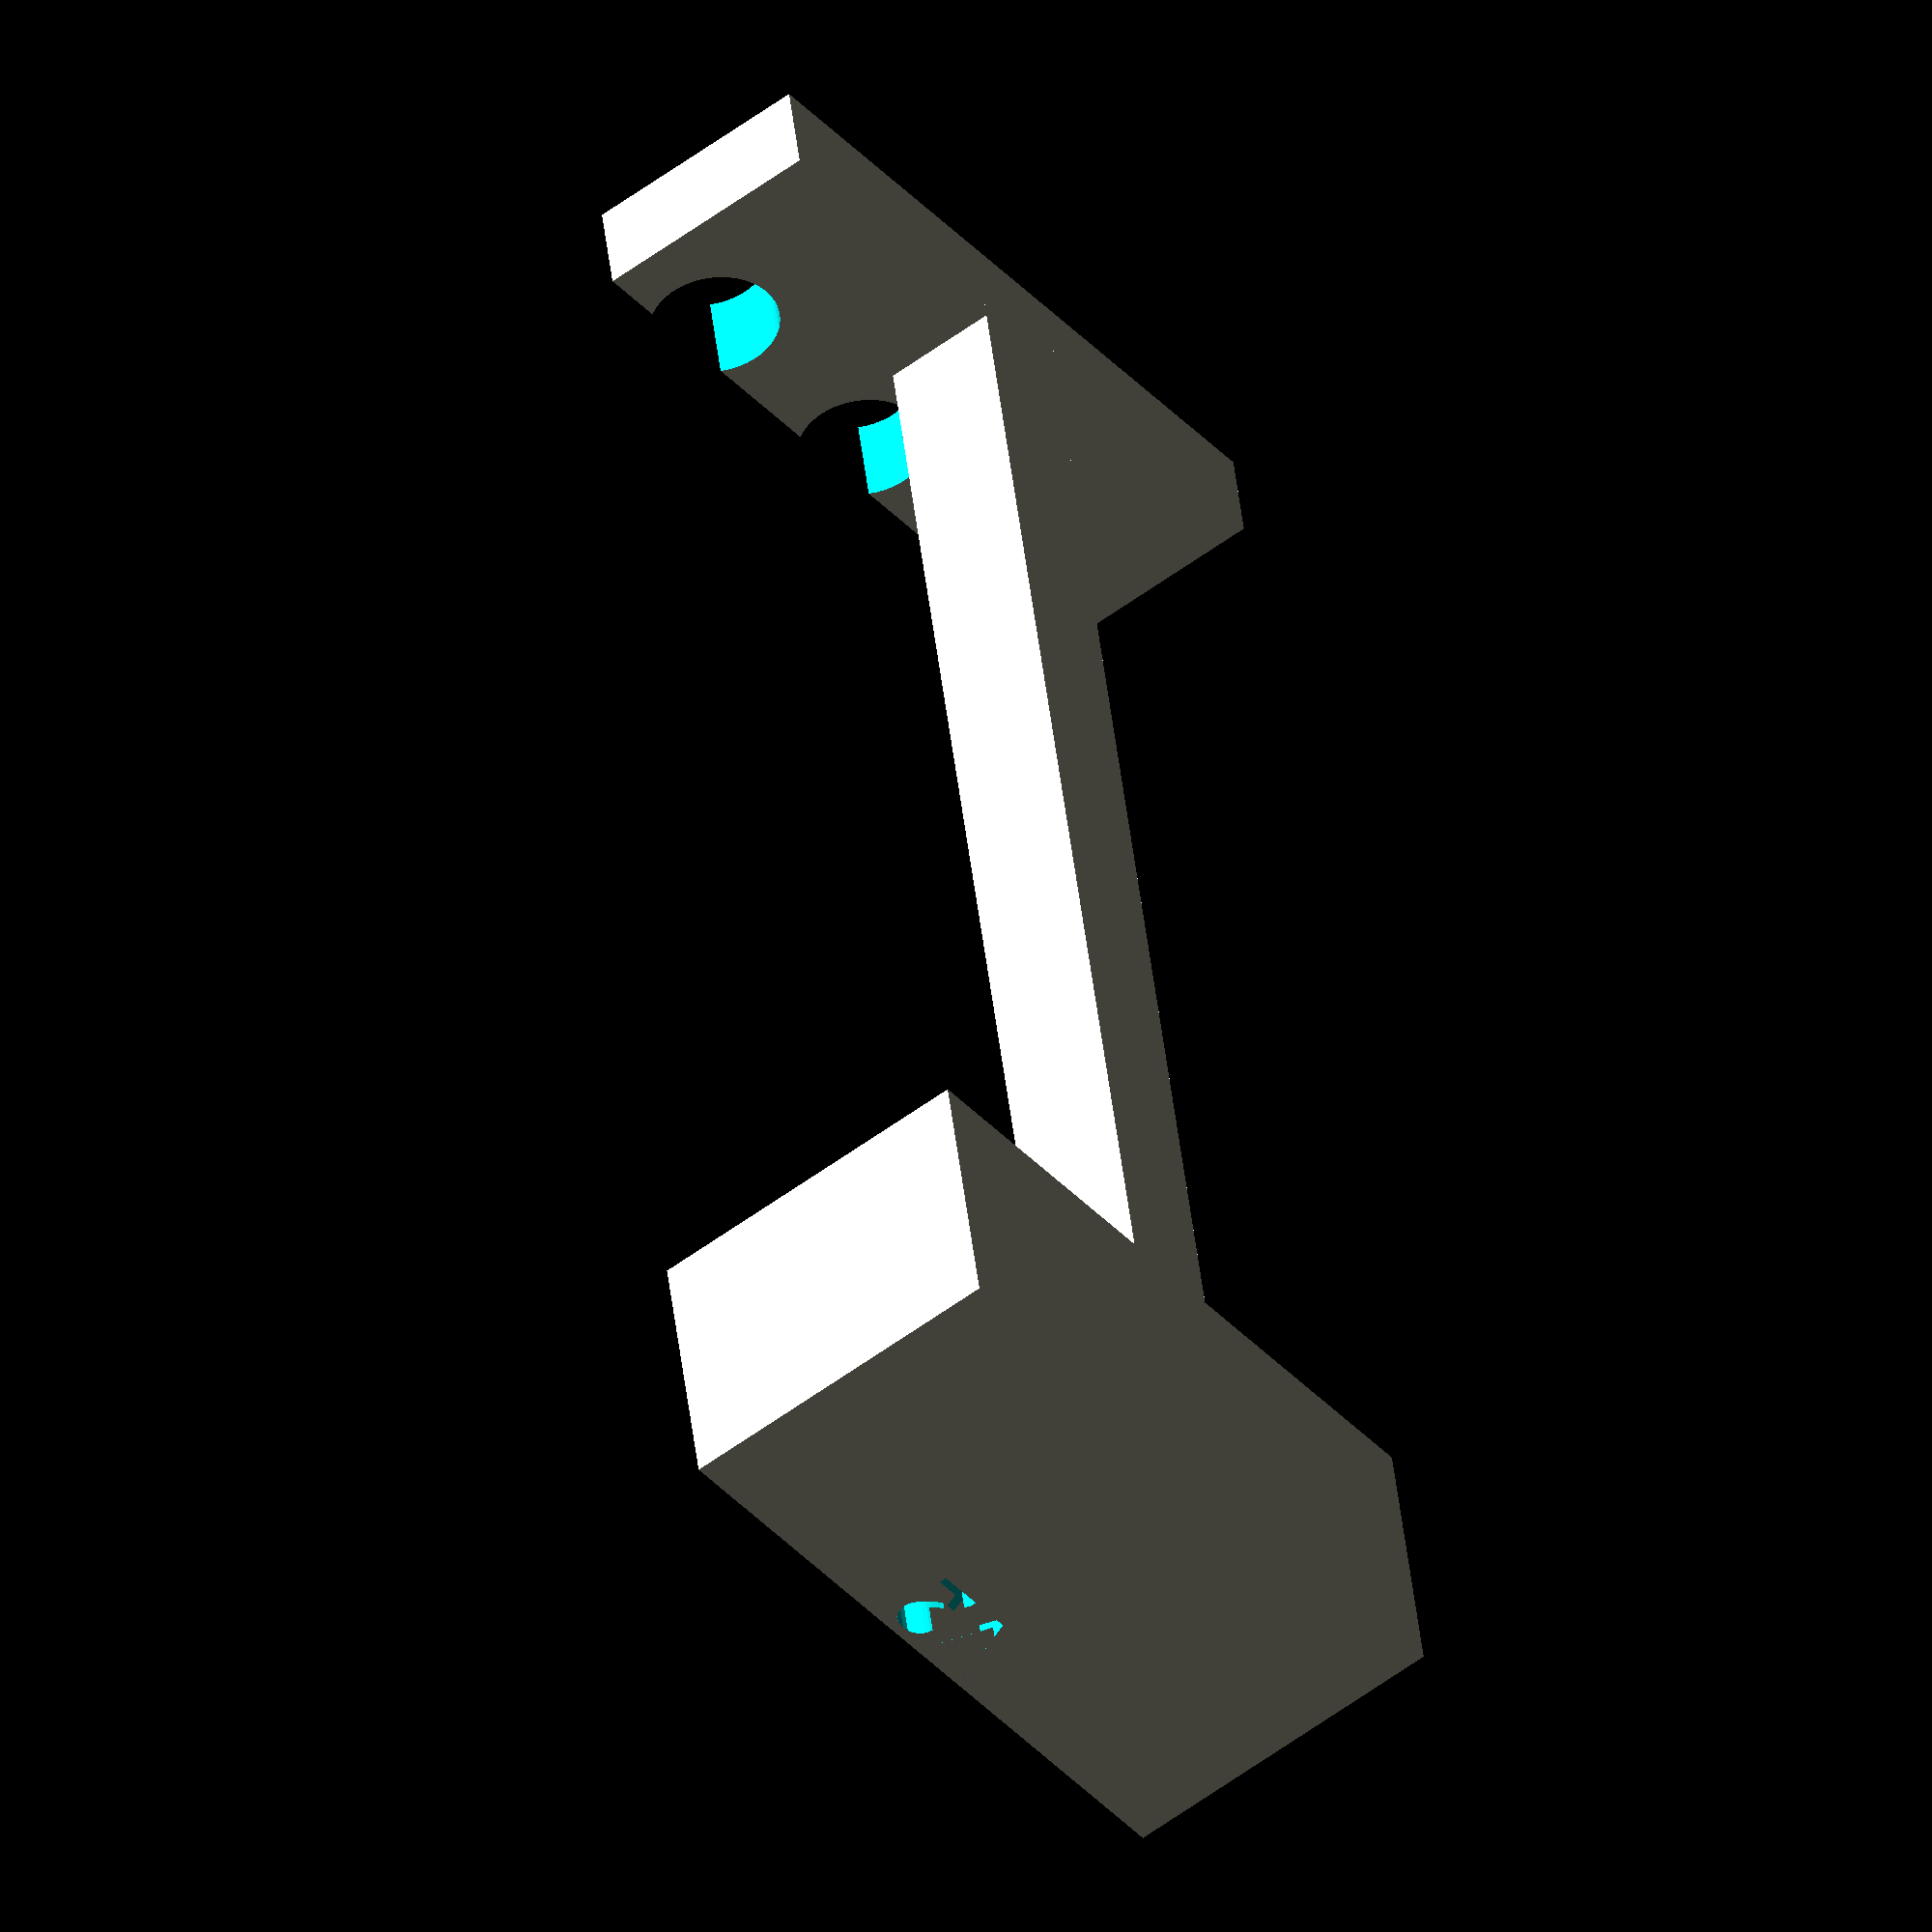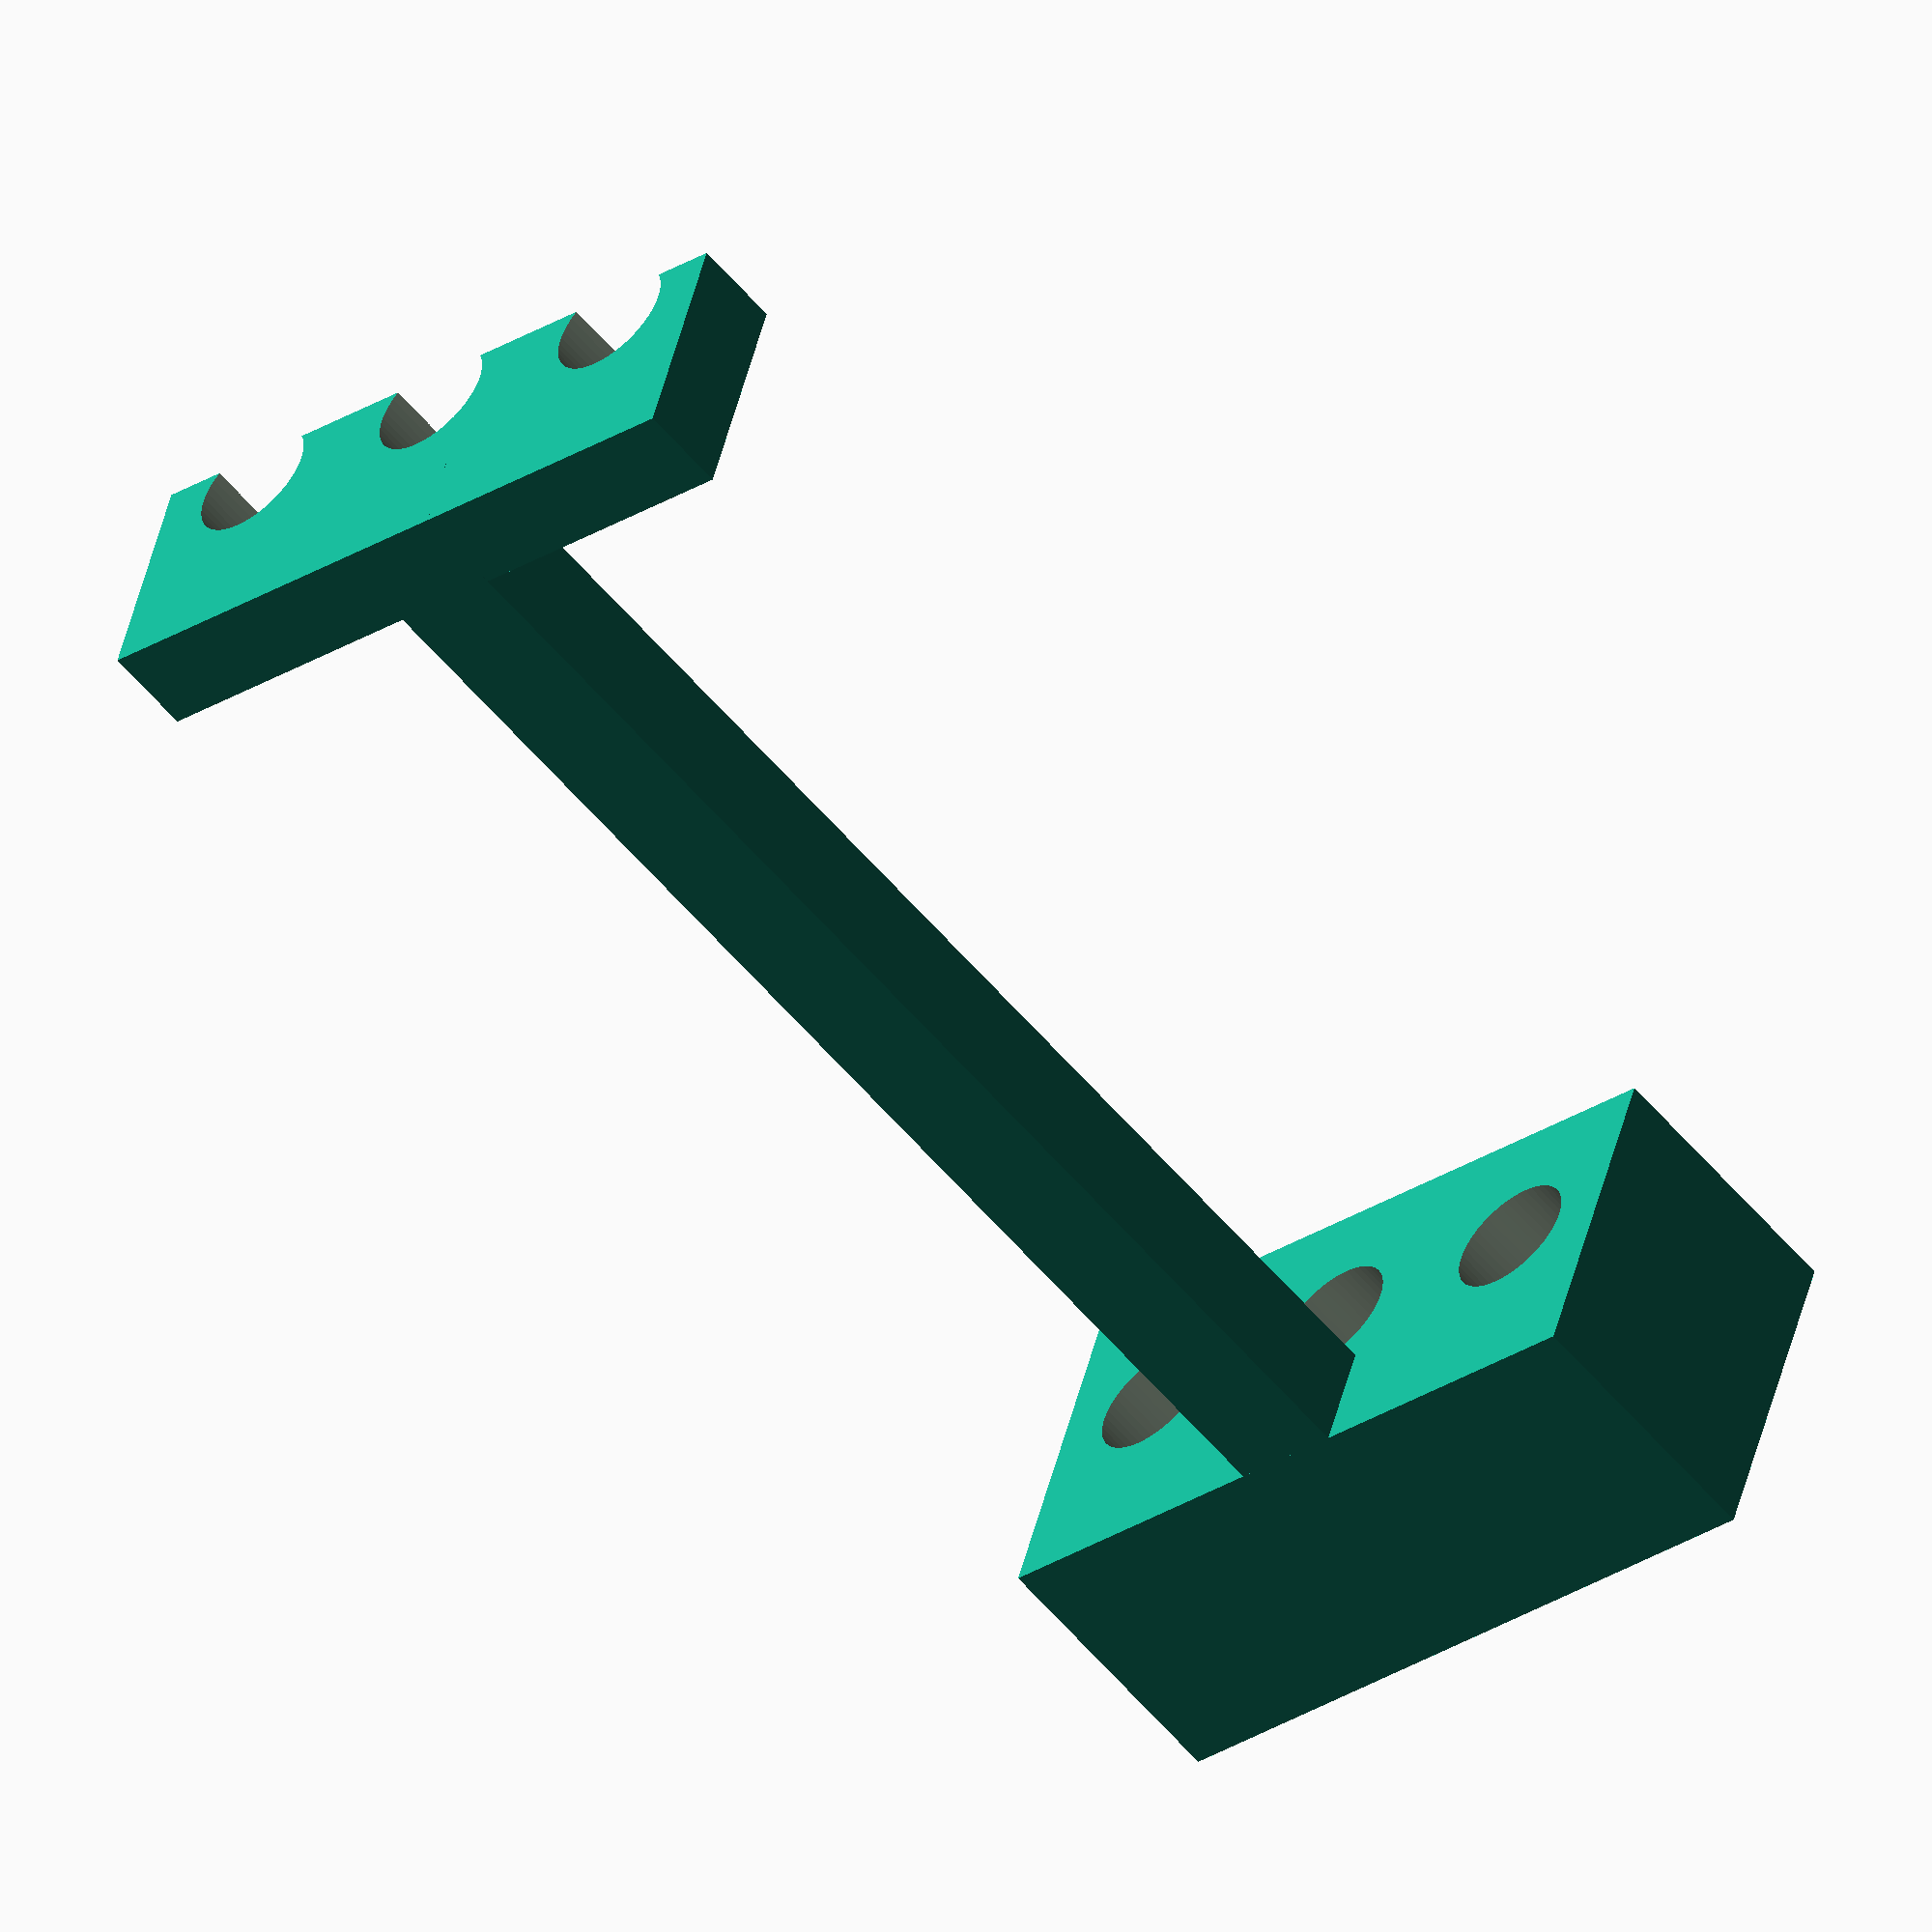
<openscad>
design_version = "V2";
bolt_shaft_diameter = 6.3;
bolt_shaft_length = 150;
bolt_capacity = 3;
shaft_clip_width = 5;

union(){
	// shaft clip
	difference(){
		cube([shaft_clip_width,(bolt_shaft_diameter*2)*bolt_capacity,bolt_shaft_diameter * 2]);

		for(yt = [0:bolt_capacity-1]){
			translate([-1,((bolt_shaft_diameter*yt)*2) + bolt_shaft_diameter,bolt_shaft_diameter*1.7]){
				rotate([0,90,0]){
					cylinder(r=(bolt_shaft_diameter*1.1)/2,h=shaft_clip_width+2,$fn=50);
				}
			}
		}
	}

	// tip holder
	translate([bolt_shaft_length/2,0,0]){
		difference(){
			cube([shaft_clip_width*3,(bolt_shaft_diameter*2)*bolt_capacity,bolt_shaft_diameter * 3]);

			for(yt = [0:bolt_capacity-1]){
				translate([4,((bolt_shaft_diameter*yt)*2) + bolt_shaft_diameter,bolt_shaft_diameter*1.7]){
					rotate([0,90,0]){
						// tip
						cylinder(r1=(bolt_shaft_diameter*1.1)/2,r2=.5,h=shaft_clip_width*2,$fn=50);
						// shaft
						translate([0,0,-shaft_clip_width-1.9]){
							cylinder(r=(bolt_shaft_diameter*1.1)/2,h=shaft_clip_width+2,$fn=50);
						}
					}
				}
			}
			
			// watermark
			translate([10,((bolt_shaft_diameter*2)*bolt_capacity)/2-(bolt_capacity),bolt_shaft_diameter*2.3]){
				rotate([90,0,0]){
					rotate([0,90,0]){
						linear_extrude(height = 10){
						   text(design_version,size=4);
						}
					}
				}
			}
		}
	}

	// bridge
	translate([0,((bolt_shaft_diameter*2)*bolt_capacity)/2-(bolt_capacity),0]){
		cube([bolt_shaft_length/2,bolt_capacity*2,bolt_shaft_diameter]);
	}
}
</openscad>
<views>
elev=233.5 azim=280.2 roll=51.2 proj=o view=solid
elev=135.0 azim=310.3 roll=347.0 proj=o view=wireframe
</views>
